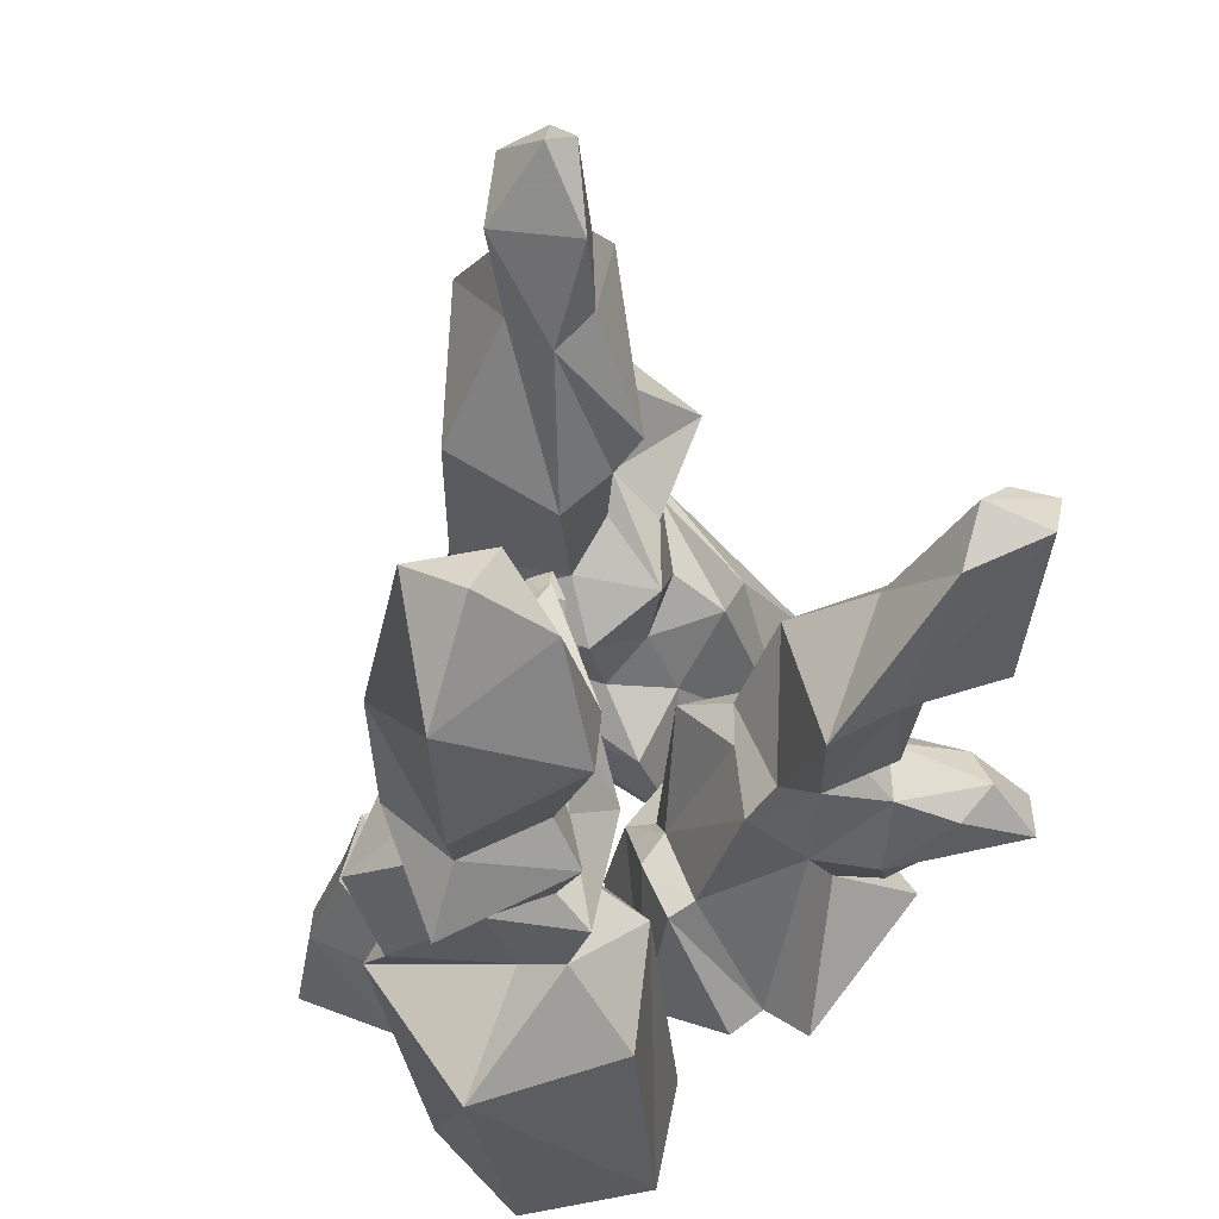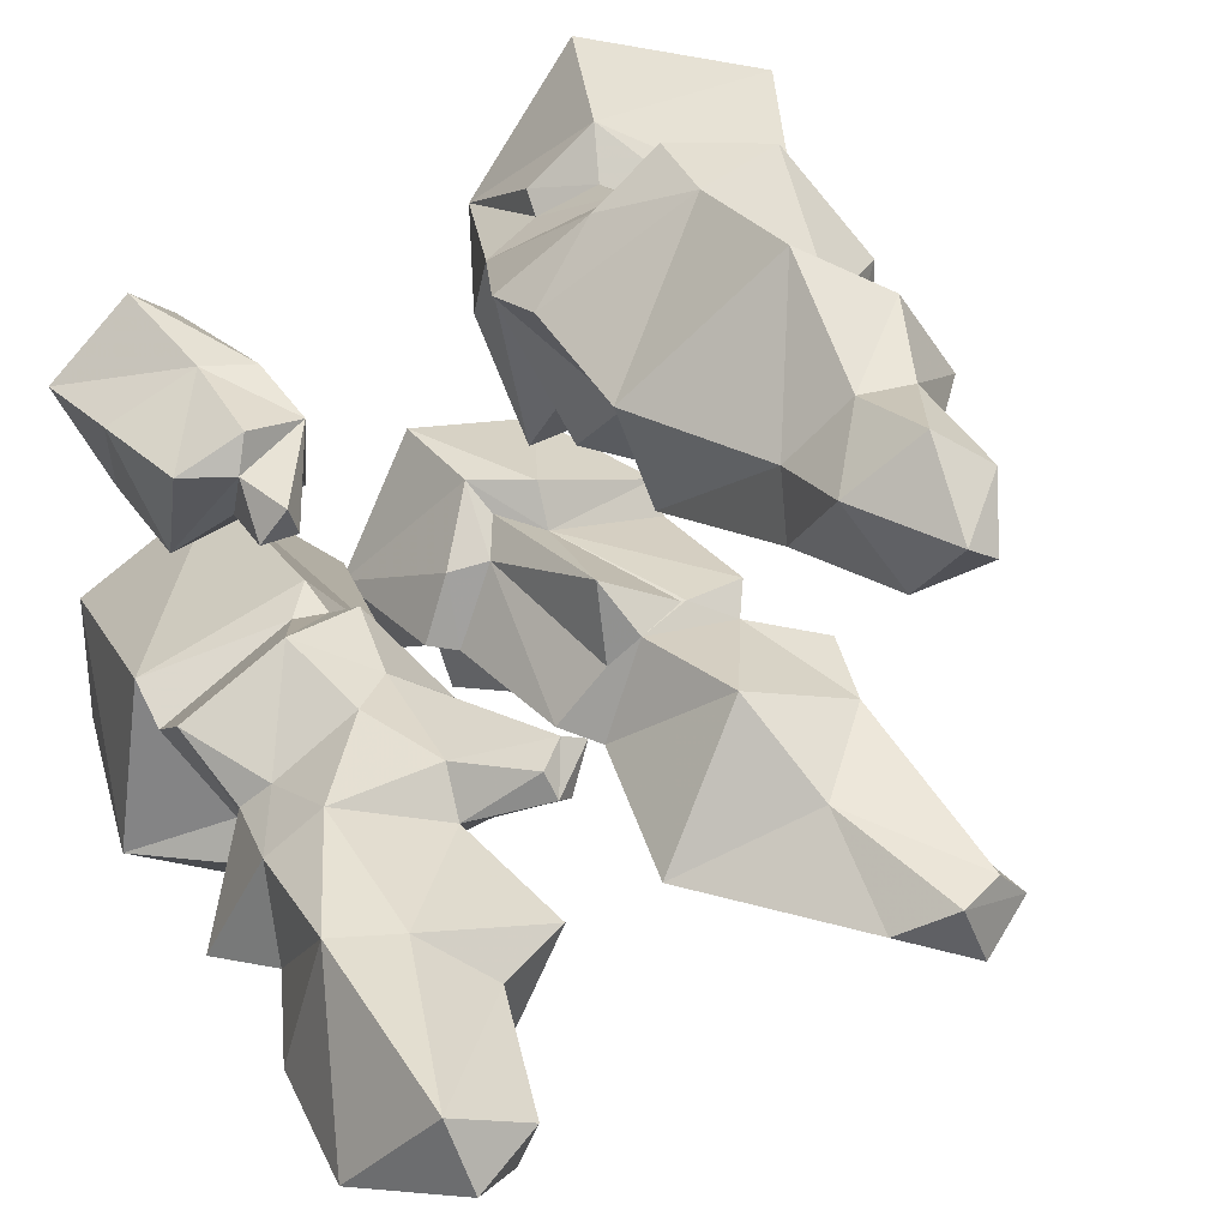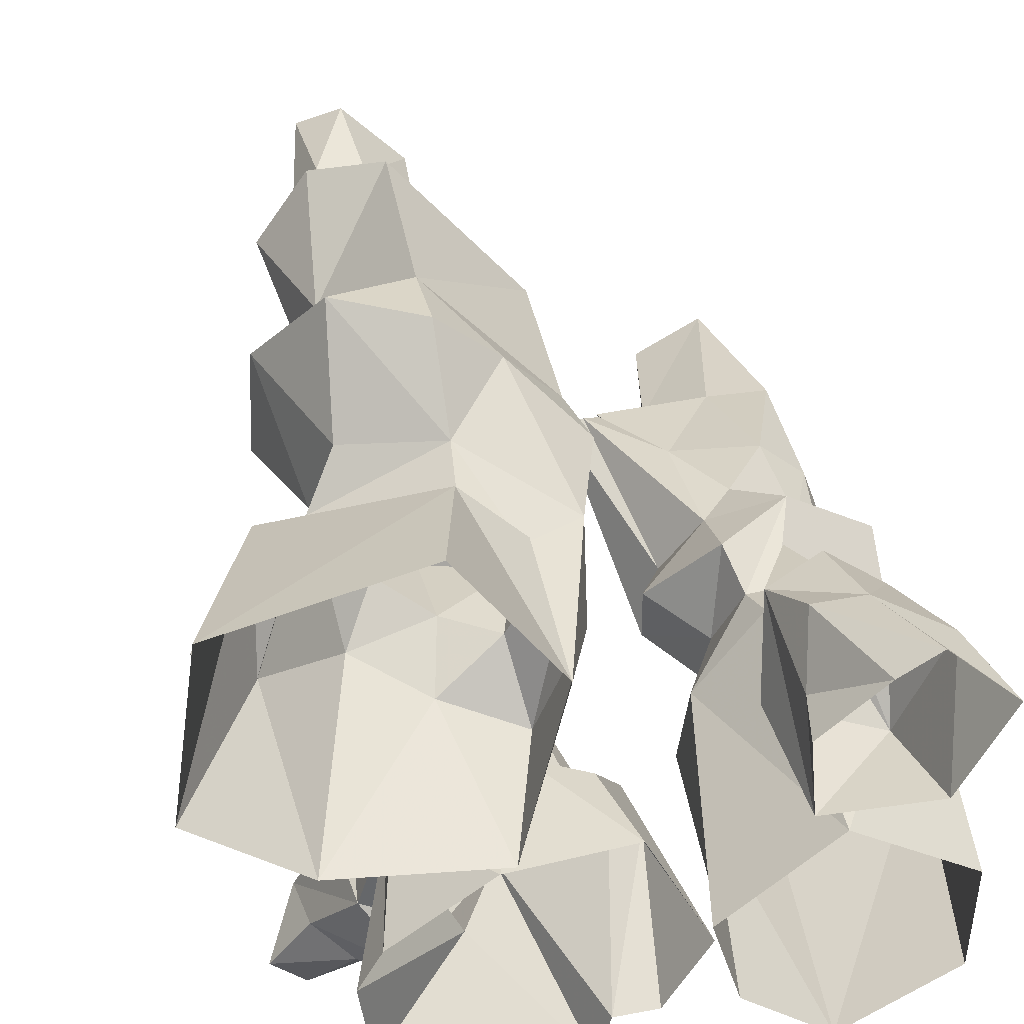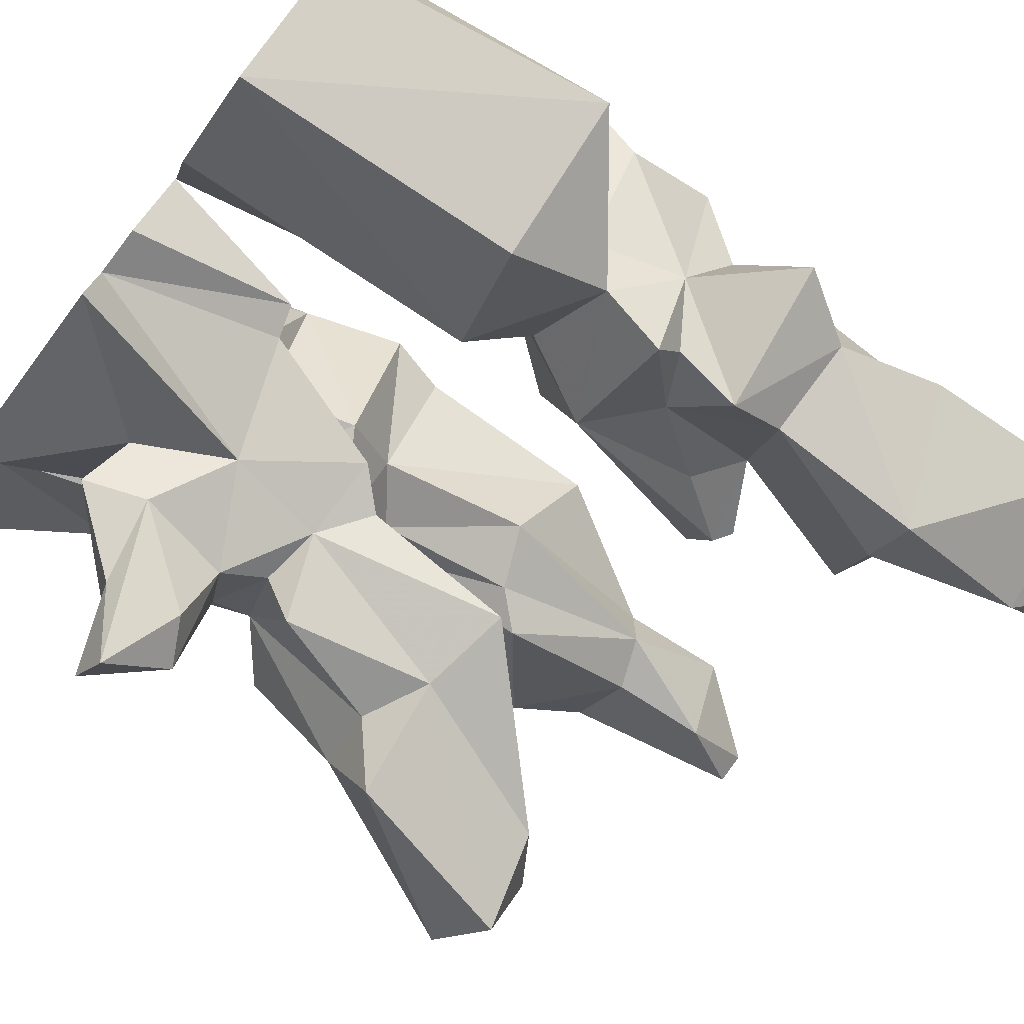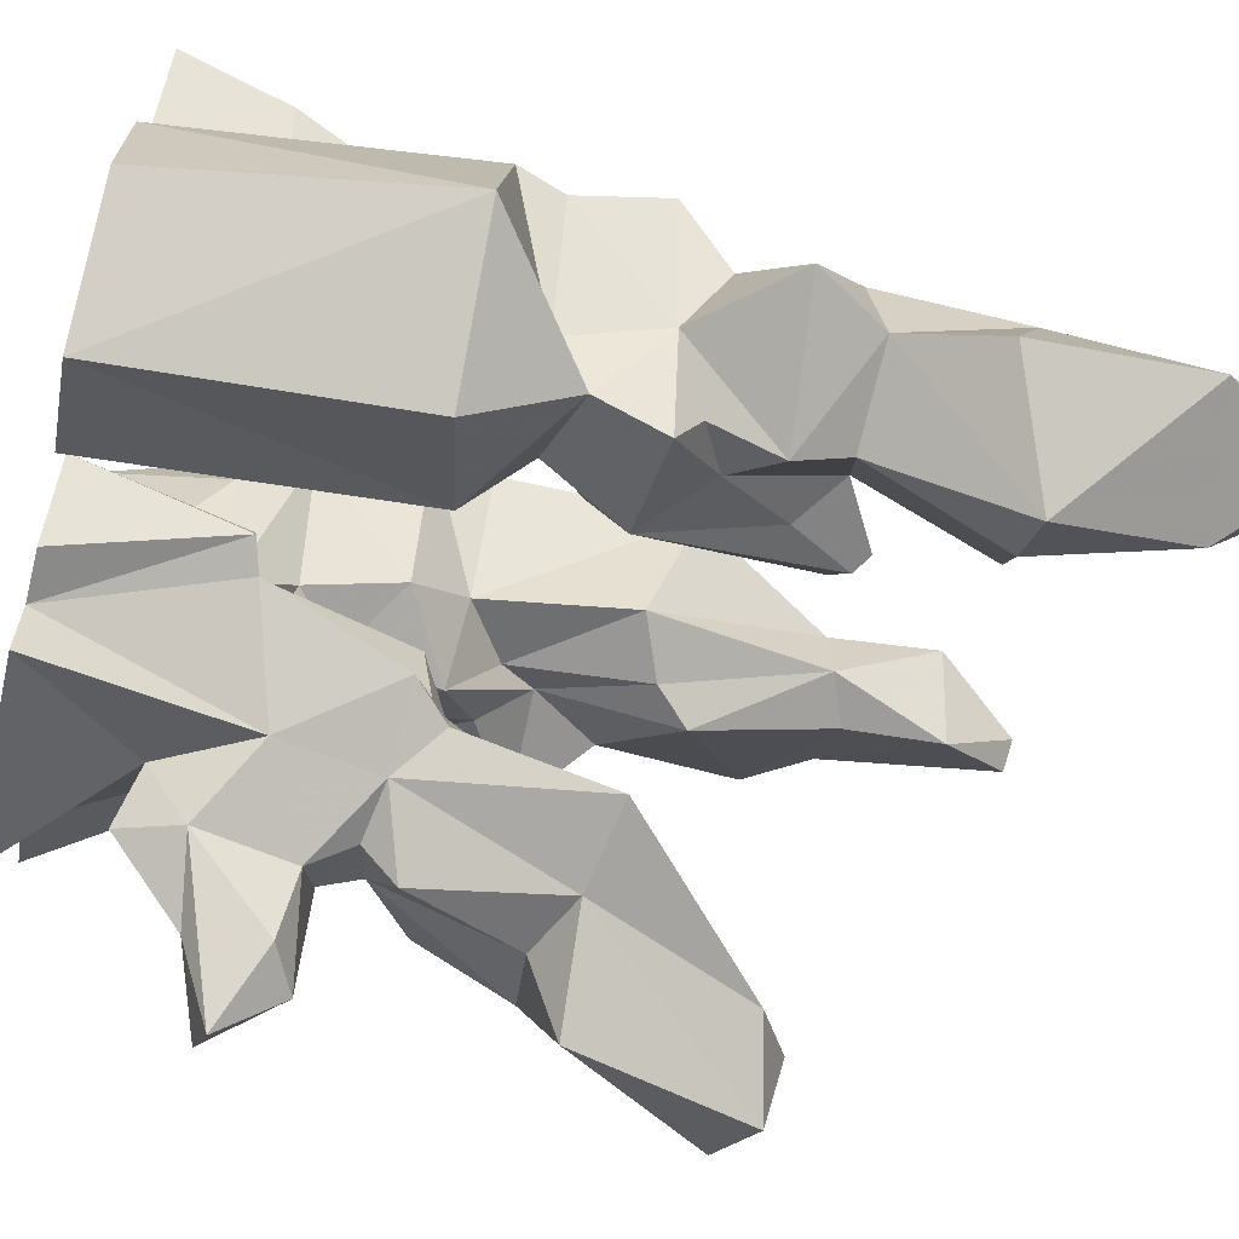
<metadata>
{"format":"obj","ext":"obj","renderer":"f3d","projection":"perspective","resolution":1024,"background":"white","views":[{"elev":51.9,"azim":-40.7,"up":"+Z"},{"elev":26.8,"azim":-23.3,"up":"+Y"},{"elev":39.7,"azim":167.4,"up":"+Y"},{"elev":-77.8,"azim":-127.3,"up":"+Y"},{"elev":-69.1,"azim":-104.0,"up":"+Y"}]}
</metadata>
<code>
g juqing_fuben_253_jushi_04c
v 108.3 -107.4 144.3
v 116.8 -76 134.7
v 137.4 -91.7 188.7
v 120.7 -104 197.8
v 110.7 -83.38 201.4
v 125.9 -80.7 193
v 96.87 -87.11 133
v 87.25 -86.86 99.18
v 99.15 -61.36 91.83
v 94.21 -93.61 191.3
v 110.7 -83.38 201.4
v 90.59 -68.05 161.2
v 90.59 -68.05 161.2
v 75.83 -92.84 141.8
v 108.3 -107.4 144.3
v 120.7 -104 197.8
v 38.44 -84.29 -0.5366
v 43.13 -101.4 -0.5366
v 59.77 -78.26 61.04
v 27.33 -61.46 50.11
v 130.6 -106.1 60.1
v 119.9 -88.36 75.02
v 113.3 -104.1 80.54
v 119 -119.9 62.84
v 64.42 -76.24 90.92
v 48.52 -90.72 146.5
v 50.32 -70.84 102.5
v 75.66 -43.02 135.4
v 61.44 -39.21 102.5
v 75.66 -43.02 135.4
v 113.6 -54.3 134
v 95.82 -44.79 93.47
v 61.44 -39.21 102.5
v 104.7 -67.22 43.6
v 95.25 -34.68 41.95
v 100.8 -36.7 84.65
v 99.15 -61.36 91.83
v 99.73 -70.62 80.11
v 108.2 -60.64 67.9
v 95.82 -44.79 93.47
v 82.42 -78.11 88.16
v 87.5 -86.43 75.75
v 99.73 -70.62 80.11
v 99.15 -61.36 91.83
v 81.56 -90.28 47.14
v 98.95 -104.7 73.21
v 59.77 -78.26 61.04
v 74.83 -75.88 33.65
v 89.29 -85.72 28.96
v 117.5 -88.01 57.38
v 104.7 -67.22 43.6
v 108.2 -60.64 67.9
v 105 -100.6 51.46
v 89.29 -85.72 28.96
v 108.2 -85.39 -0.5366
v 74.83 -75.88 33.65
v 112.3 -53.63 -0.5366
v 95.25 -34.68 41.95
v 74.83 -75.88 33.65
v 108.2 -85.39 -0.5366
v 30.98 -12.49 -0.5366
v 36.83 -16.72 31.89
v 55.4 -16.07 41.51
v 79.42 -35.9 92.79
v 100.8 -36.7 84.65
v 82.42 -78.11 88.16
v 119.1 -48.6 106.7
v 87.25 -86.86 99.18
v 96.87 -87.11 133
v 82.42 -78.11 88.16
v 53.04 -49.04 97.66
v 39.98 -68.44 91.58
v 105 -100.6 51.46
v 119 -119.9 62.84
v 64.42 -76.24 90.92
v 74.83 -75.88 33.65
v 89.29 -85.72 28.96
v 99.73 -70.62 80.11
v 113.3 -104.1 80.54
v 104.4 -39.27 -0.5366
v 71.46 -16.01 -0.5366
v 94.89 -25.25 35.57
v 8.873 -58.44 -0.5366
v 17.76 -59.26 47.13
v 25.21 -37.95 45.89
v 77.95 -36.07 92.73
v 51.52 -23.69 93.85
v 36.83 -16.72 31.89
v 37.69 -35.27 48.77
v 42.61 -25.66 38.43
v 30.98 -12.49 -0.5366
v 23.8 -84.06 -0.5366
v 56.19 -29.66 47.64
v 42.61 -25.66 38.43
v 51.52 -23.69 93.85
f 1 2 3
f 3 4 1
f 5 4 3
f 3 6 5
f 7 8 9
f 9 2 7
f 10 11 12
f 6 13 5
f 14 15 16
f 16 10 14
f 17 18 19
f 19 20 17
f 21 22 23
f 23 24 21
f 25 14 26
f 26 27 25
f 27 26 28
f 28 29 27
f 30 31 32
f 32 33 30
f 34 35 36
f 37 38 39
f 39 40 37
f 41 42 43
f 43 44 41
f 45 46 42
f 42 47 45
f 48 49 45
f 45 47 48
f 22 50 51
f 51 52 22
f 50 53 54
f 54 51 50
f 53 50 21
f 21 24 53
f 55 56 18
f 57 58 59
f 59 60 57
f 61 62 63
f 64 33 32
f 32 65 64
f 9 8 66
f 67 9 32
f 10 26 14
f 6 3 2
f 16 11 10
f 68 69 14
f 67 2 9
f 6 2 31
f 67 31 2
f 14 25 68
f 31 67 32
f 70 68 25
f 27 29 71
f 71 72 27
f 14 69 15
f 1 7 2
f 73 74 45
f 41 75 42
f 76 35 34
f 34 77 76
f 78 22 52
f 23 22 78
f 79 43 42
f 42 46 79
f 74 46 45
f 74 79 46
f 45 49 73
f 47 42 75
f 22 21 50
f 80 81 82
f 83 84 85
f 34 36 40
f 40 39 34
f 86 87 33
f 33 64 86
f 88 85 89
f 89 90 88
f 88 91 83
f 83 85 88
f 84 83 92
f 85 84 20
f 20 89 85
f 84 92 17
f 17 20 84
f 25 27 72
f 93 94 87
f 93 87 86
f 93 86 64
f 62 94 93
f 93 63 62
f 89 95 90
f 65 58 93
f 93 64 65
f 82 63 93
f 93 58 82
f 63 82 81
f 81 61 63
f 58 57 80
f 80 82 58
f 89 20 72
f 72 71 89
f 29 95 71
f 71 95 89
f 72 20 19
f 19 25 72
f 56 19 18
f 31 30 13
f 13 6 31
f 26 10 12
f 12 28 26
g juqing_fuben_253_jushi_04b
v 55.16 31.06 104.4
v 48.47 14.7 87.44
v 73.81 8.551 102.6
v 73.13 34.44 117.1
v 66.87 -12.68 -1.992
v 52.99 -4.999 41.3
v 39.08 35.74 35.92
v 52.8 53.8 -2.736
v 104.3 66.99 193.5
v 87.79 90.28 193.5
v 81.79 76.47 215.2
v 90.62 61.68 211.7
v 49.96 61.82 238.2
v 51.97 56.42 204.7
v 53.54 35.43 205.9
v 67.3 36.31 241.9
v 117.2 38.67 129
v 96.22 48.96 148.9
v 80.63 40.75 127.8
v 87.15 24.81 113
v 95.32 101.4 111.9
v 68.38 100.7 97.35
v 68.01 96.4 123
v 93.16 71.42 149.1
v 115.2 72.78 129.4
v 27.44 58.83 162
v 44.01 22.77 150.3
v 128.5 26.15 45.35
v 128.4 26.2 45.47
v 120.9 -7.194 0.009567
v 156.7 20.32 1.001
v 72.92 17.07 169.1
v 62.92 19.87 158.2
v 69.46 57.25 263.9
v 57.1 16.62 58.95
v 52.99 -4.999 41.3
v 79.15 5.208 48.98
v 73.65 14.69 72.55
v 128.4 26.53 45.65
v 109.1 58.03 72.8
v 71.56 73.63 49.46
v 69.01 78.13 71.42
v 99.1 71.93 84.27
v 100.5 6.353 71.92
v 89.81 20.6 86.78
v 35.61 58.68 55.21
v 57.1 16.62 58.95
v 106 45.21 90.96
v 147.6 82.73 0.7121
v 84.87 99.89 -1.689
v 74.15 88.42 39.74
v 124.9 64.15 64.32
v 74.15 88.42 39.74
v 84.87 99.89 -1.689
v 55.2 70.44 36.25
v 55.86 63.81 41.5
v 71.56 73.63 49.46
v 44.01 22.77 150.3
v 69.46 57.25 263.9
v 78 52.83 263.2
v 82.58 70.75 252.5
v 68.95 79.01 244.9
v 66.23 100.3 177.7
v 66.87 74.95 212.7
v 66.87 74.95 212.7
v 66.23 100.3 177.7
v 67.3 36.31 241.9
v 66.87 -12.68 -1.992
v 48.76 84.22 97.35
v 25.42 60.86 85.77
v 68.01 96.4 123
v 68.38 100.7 97.35
v 30.09 62.03 104.1
v 48.47 14.7 87.44
v 55.16 31.06 104.4
v 69.01 78.13 71.42
v 69.43 35.23 212.1
v 53.54 35.43 205.9
v 68.95 79.01 244.9
f 96 97 98
f 98 99 96
f 100 101 102
f 102 103 100
f 104 105 106
f 106 107 104
f 108 109 110
f 110 111 108
f 112 113 114
f 114 115 112
f 116 117 118
f 118 119 116
f 113 112 120
f 120 119 113
f 109 121 122
f 122 110 109
f 123 124 125
f 125 126 123
f 127 114 113
f 113 104 127
f 128 99 114
f 114 127 128
f 108 111 129
f 114 99 98
f 98 115 114
f 130 131 132
f 132 133 130
f 124 123 134
f 135 136 137
f 137 138 135
f 133 132 139
f 139 140 133
f 141 102 101
f 101 142 141
f 140 139 143
f 132 125 139
f 144 145 146
f 146 147 144
f 148 149 103
f 103 150 148
f 150 151 152
f 152 148 150
f 146 136 135
f 135 147 146
f 123 126 147
f 147 135 134
f 123 147 134
f 133 98 97
f 97 130 133
f 98 133 140
f 140 115 98
f 115 140 143
f 143 112 115
f 143 138 120
f 120 112 143
f 153 96 99
f 99 128 153
f 154 155 156
f 156 157 154
f 105 158 159
f 159 106 105
f 109 160 161
f 161 121 109
f 162 155 154
f 163 125 132
f 131 163 132
f 126 144 147
f 151 150 103
f 120 138 116
f 116 138 137
f 137 117 116
f 164 141 165
f 166 167 164
f 164 165 168
f 168 166 164
f 165 169 170
f 170 168 165
f 169 165 141
f 141 142 169
f 164 167 171
f 171 141 164
f 151 103 141
f 102 141 103
f 171 152 151
f 151 141 171
f 104 113 119
f 119 105 104
f 119 118 158
f 158 105 119
f 104 107 172
f 172 127 104
f 166 168 121
f 121 161 166
f 127 172 173
f 173 128 127
f 121 168 170
f 170 122 121
f 119 120 116
f 129 174 108
f 128 173 153
f 135 138 143
f 134 135 143
f 134 143 124
f 124 143 139
f 139 125 124
f 108 174 160
f 160 109 108
f 157 156 106
f 106 159 157
f 156 155 107
f 107 106 156
f 107 155 162
f 162 172 107
f 172 162 173
g juqing_fuben_253_jushi_04d
v -17.82 21.45 55.98
v -13.29 -6.388 38.86
v -17.63 -13.54 -0.5366
v -19.05 14.52 18.67
v -41.29 32.72 35.36
v -37.79 24.68 65
v -24.28 31.21 36.77
v -50.01 42.59 -0.5366
v -36.35 34.34 -0.5366
v -40.07 -1.384 81.38
v -33.4 10.11 86.16
v -40.98 13.47 68.46
v -39.92 -2.379 57.82
v -37.79 24.68 65
v -41.29 32.72 35.36
v -56.72 12.4 60.34
v -52.27 -21.84 34.93
v -50.01 42.59 -0.5366
v -74.55 18.41 -0.5366
v -67.4 17.57 31.46
v -39.92 -2.379 57.82
v -52.27 -21.84 34.93
v -20.33 5.239 53.96
v -40.07 -1.384 81.38
v -29.68 1.41 84.03
v -57.37 -15.32 -0.5366
v -14.74 15.76 -0.5366
v -33.4 10.11 86.16
v -57.37 -15.32 -0.5366
v -17.82 21.45 55.98
f 175 176 177
f 177 178 175
f 179 180 175
f 175 181 179
f 182 179 181
f 181 183 182
f 184 185 186
f 186 187 184
f 188 189 190
f 190 186 188
f 186 190 191
f 191 187 186
f 189 192 193
f 193 194 189
f 195 196 176
f 176 197 195
f 198 195 197
f 197 199 198
f 194 193 200
f 200 191 194
f 178 201 183
f 183 181 178
f 199 197 175
f 175 202 199
f 176 196 177
f 203 177 196
f 197 176 175
f 204 188 186
f 189 194 190
f 199 202 198
f 178 181 175
f 178 177 201
f 191 190 194
f 186 185 204
g juqing_fuben_253_jushi_04a
v -22.84 -8.787 111.5
v -1.512 -34.59 122.7
v -17.99 -38.23 101.6
v -26.4 -17.03 96.47
v -47.82 -5.916 126.1
v -22.84 -8.787 111.5
v -26.4 -17.03 96.47
v -36.94 -16.69 96.8
v -30.78 -109.8 -0.5366
v -36.58 -105.2 85.39
v -83.78 -84.87 83.05
v -69.74 -88.13 -0.5366
v -23.37 -34.96 184.2
v -55.66 -26.55 177.1
v -50.24 -38.24 221.5
v -12.38 -42.5 225.4
v -80.88 -78.44 255.6
v -40.06 -80.36 262.2
v -40.04 -80.19 262.7
v -58.2 -68.19 285
v -83.78 -84.87 83.05
v -77.83 -30.55 87.15
v -70.53 -48.45 -0.5366
v -69.74 -88.13 -0.5366
v -23.82 -17.59 133.7
v -10.35 -37.62 136.6
v -4.985 -37.32 78.46
v -5.453 -76.53 91.26
v -0.1772 -85.68 -0.5366
v 9.699 -52.58 -0.5366
v -4.75 -62 133.2
v -17.35 -60.06 107.9
v -75.66 -39.61 100.5
v -77.8 -24.6 127.3
v -27.31 -80.39 220.3
v -40.08 -75.14 178.4
v -23.37 -34.96 184.2
v -12.38 -42.5 225.4
v -38.59 -88.81 135.2
v -42.33 -82.75 114.4
v -28.25 -21.61 -0.5366
v -28.75 -12.64 83.56
v -57.23 -63.87 131.9
v -49.14 -68.04 103.5
v 1.975 -13.82 188.3
v -23.82 -17.59 133.7
v -23.62 -19.48 152
v 1.975 -13.82 188.3
v -5.096 -19.13 194.4
v -1.983 -26.86 196.6
v 9.422 -16.27 188.1
v -30.87 -51.05 232
v -40.24 -58.36 277.1
v -70.8 -36.42 218.3
v -64.24 -48.18 280.1
v -40.24 -58.36 277.1
v -30.87 -51.05 232
v -23.37 -34.96 184.2
v -9.987 -42.58 172.5
v 3.149 -29.41 192.4
v -1.983 -26.86 196.6
v 9.422 -16.27 188.1
v -4.75 -62 133.2
v -10.35 -37.62 136.6
v -10.35 -37.62 136.6
v 9.422 -16.27 188.1
v -23.37 -34.96 184.2
v -23.37 -21.87 175.3
v -24.28 -62.77 150.7
v -9.987 -42.58 172.5
v -28.25 -21.61 -0.5366
v -28.75 -12.64 83.56
v -49.14 -68.04 103.5
v -40.51 -76.01 142.1
v -38.65 -85.53 162.3
v -82.2 -74.17 157.5
v -57.23 -63.87 131.9
v -67.36 -42.01 143.4
v -82.2 -74.17 157.5
v -70.98 -38.96 174.6
v -59.82 -34.68 147.6
v -69.07 -68.78 178.7
v -36.17 -18.34 147.9
v -80.88 -78.44 255.6
v -58.2 -68.19 285
v -41.51 -94.21 221.5
v -77.89 -78.53 206.2
v -23.82 -17.59 133.7
v -77.89 -78.53 206.2
v -69.07 -68.78 178.7
v 9.422 -16.27 188.1
v -23.37 -21.87 175.3
v -23.62 -19.48 152
f 205 206 207
f 207 208 205
f 209 210 211
f 211 212 209
f 213 214 215
f 215 216 213
f 217 218 219
f 219 220 217
f 221 222 223
f 223 224 221
f 225 226 227
f 227 228 225
f 206 205 229
f 229 230 206
f 231 232 233
f 233 234 231
f 235 236 207
f 207 206 235
f 209 212 237
f 237 238 209
f 239 240 241
f 241 242 239
f 235 243 244
f 244 236 235
f 232 214 213
f 213 233 232
f 231 234 245
f 245 246 231
f 247 238 237
f 237 248 247
f 249 250 251
f 252 253 254
f 254 255 252
f 223 239 256
f 256 257 223
f 219 258 259
f 259 260 261
f 219 259 261
f 262 263 264
f 264 265 262
f 266 264 267
f 267 268 266
f 269 250 249
f 249 270 269
f 271 254 253
f 253 272 271
f 241 240 273
f 273 274 241
f 275 227 226
f 226 276 275
f 244 214 232
f 232 236 244
f 236 232 231
f 231 207 236
f 231 246 208
f 208 207 231
f 212 276 226
f 226 237 212
f 248 237 226
f 226 225 248
f 244 277 215
f 215 214 244
f 273 278 243
f 243 235 273
f 279 280 281
f 281 278 279
f 282 247 283
f 283 284 282
f 285 238 282
f 286 280 279
f 279 240 286
f 209 238 285
f 285 287 209
f 259 288 289
f 290 240 239
f 218 284 258
f 258 219 218
f 258 291 288
f 288 259 258
f 223 257 224
f 260 259 289
f 206 230 235
f 209 292 210
f 286 240 290
f 290 293 286
f 258 284 294
f 294 291 258
f 244 243 281
f 295 265 264
f 219 261 220
f 242 256 239
f 222 290 239
f 239 223 222
f 296 218 217
f 274 273 235
f 287 297 292
f 292 209 287
f 264 263 267
f 281 277 244
f 211 276 212
f 243 278 281
f 273 279 278
f 238 247 282
f 283 294 284
f 240 279 273
f 221 293 290
f 290 222 221
f 218 296 287
f 287 285 218
f 287 296 297
f 272 253 249
f 249 251 272
f 285 282 284
f 284 218 285

</code>
